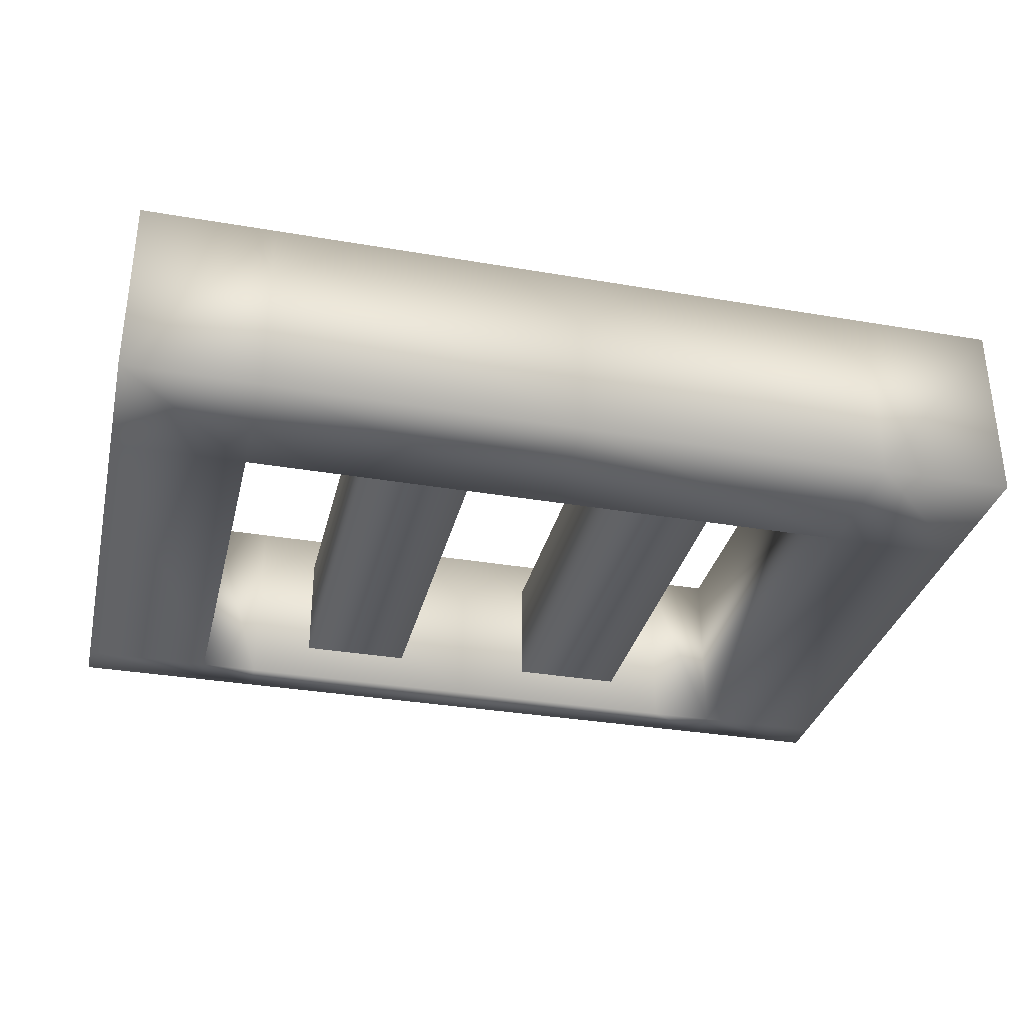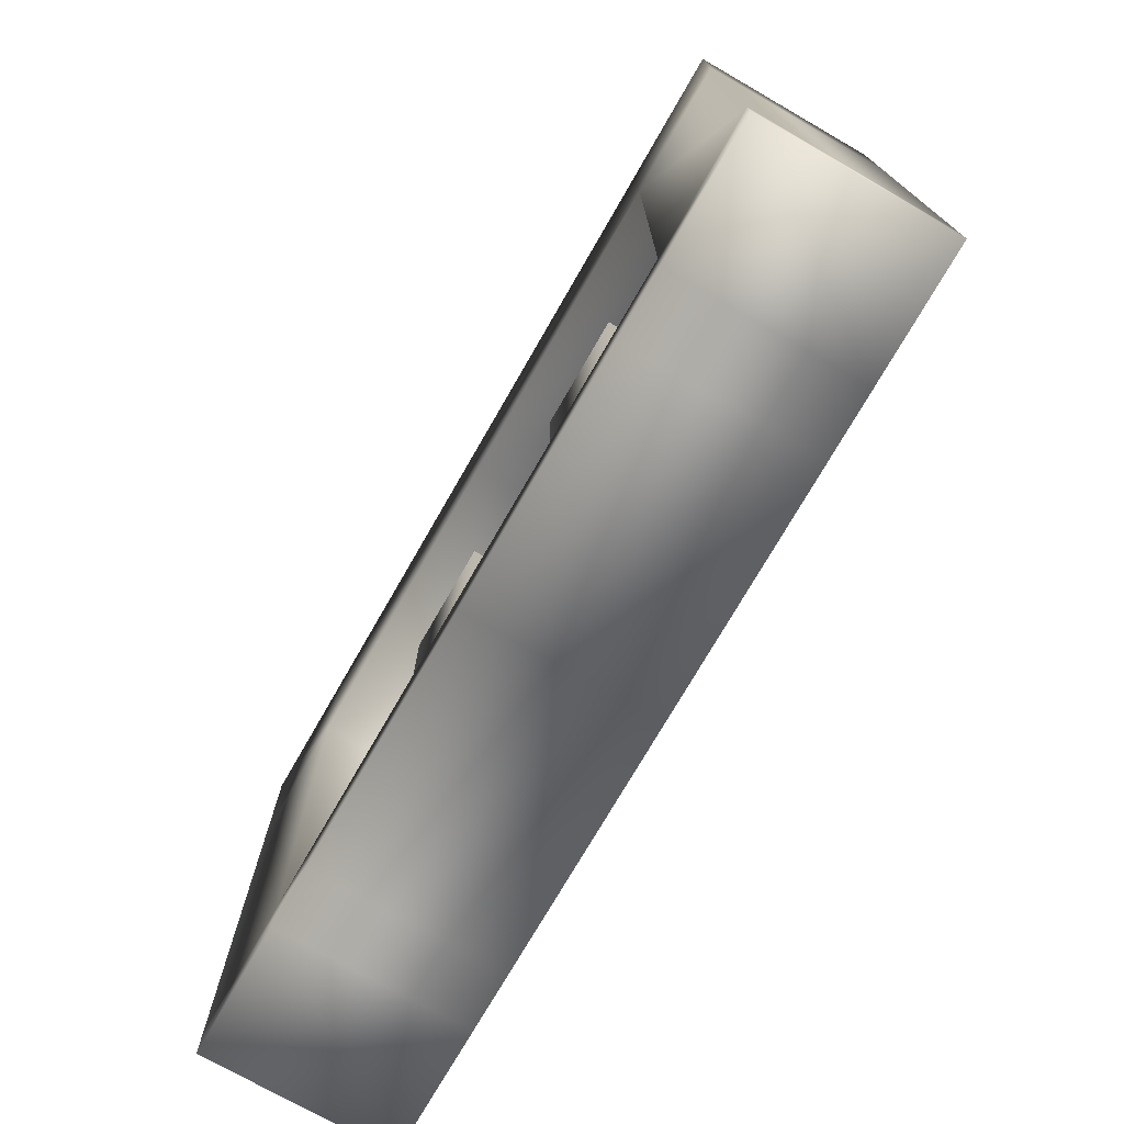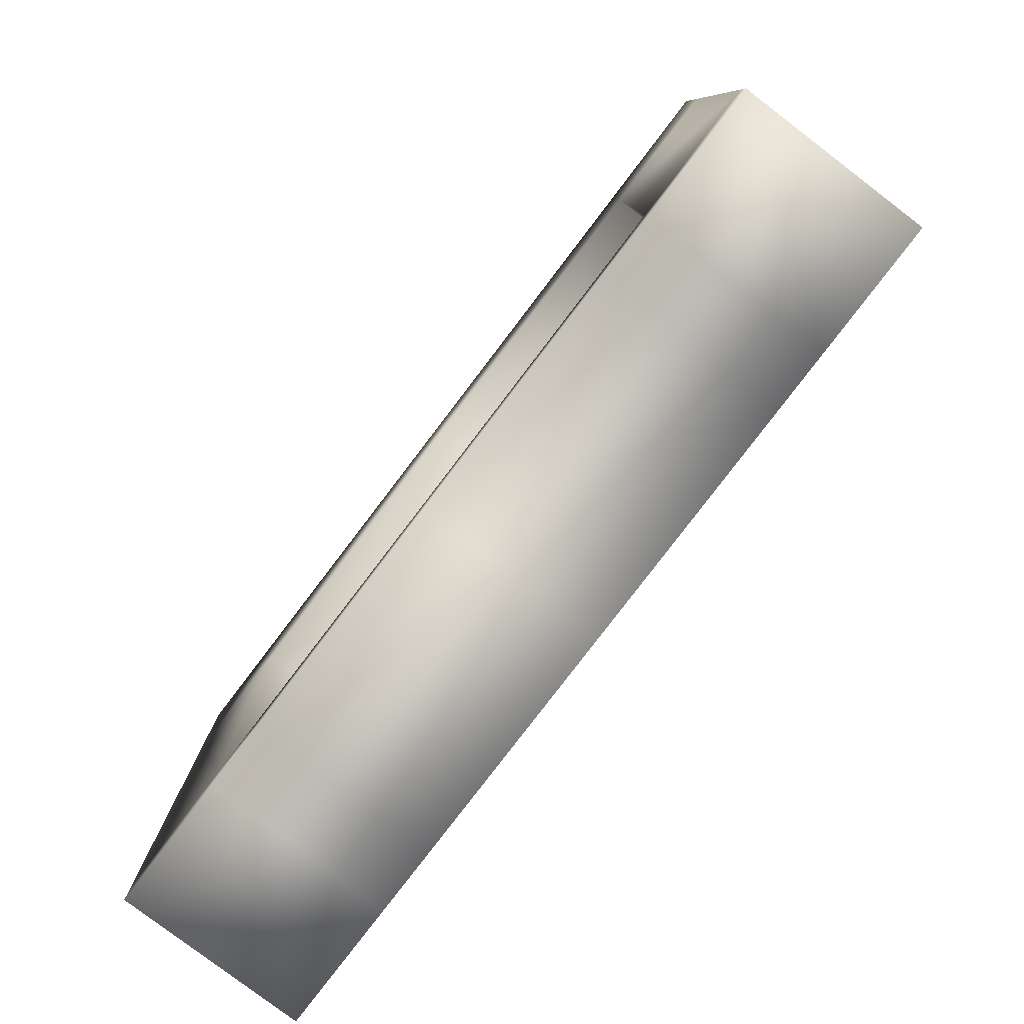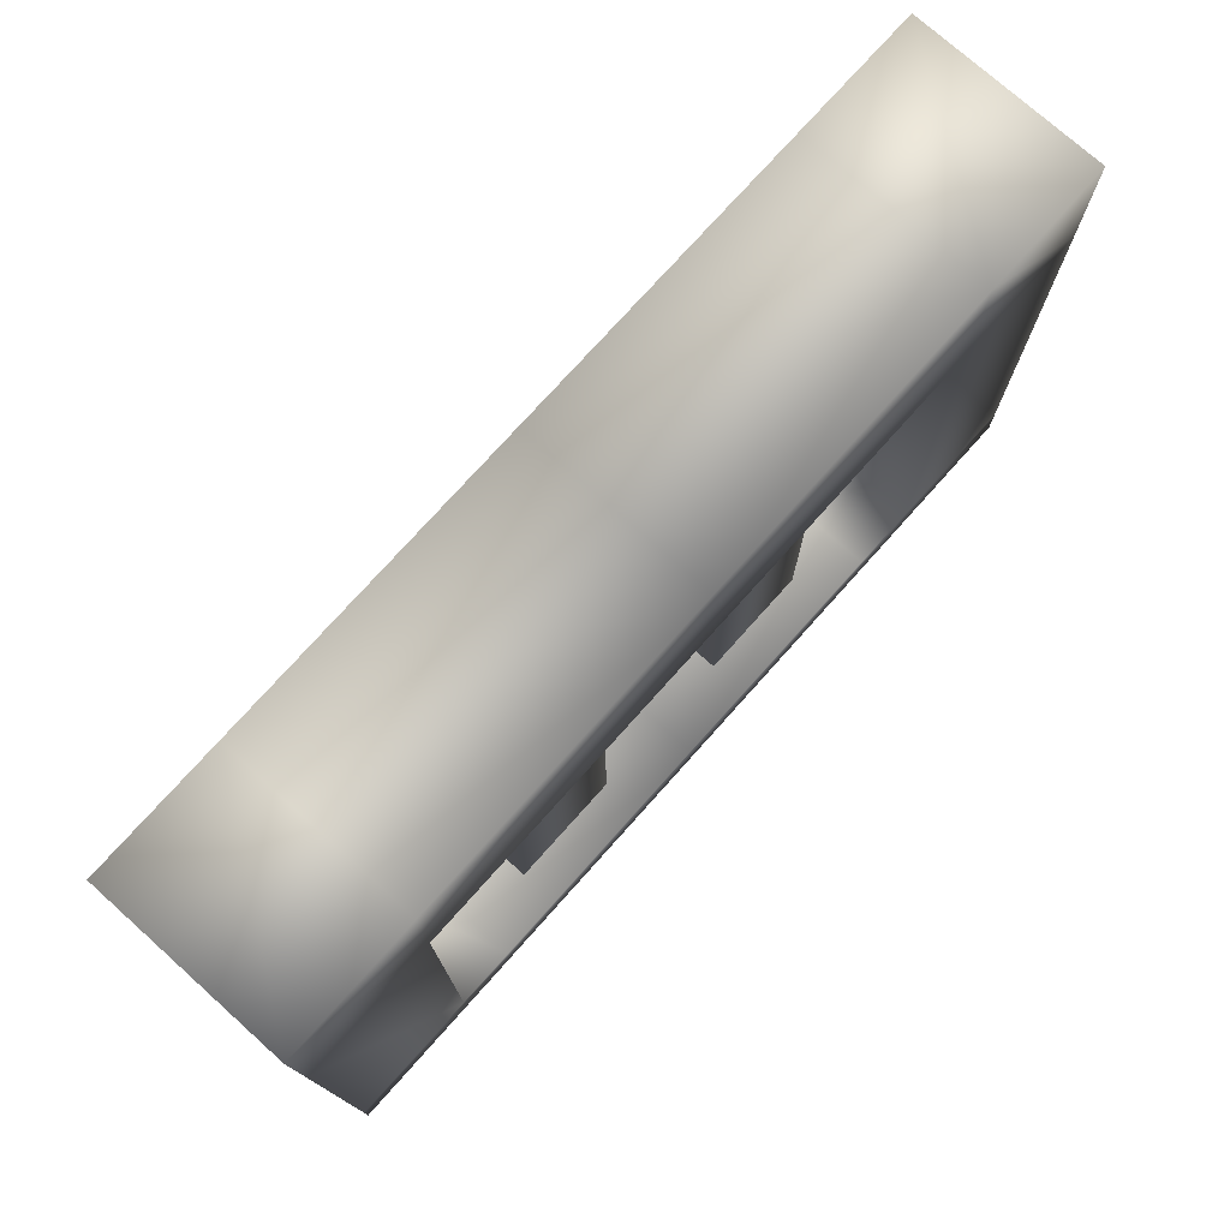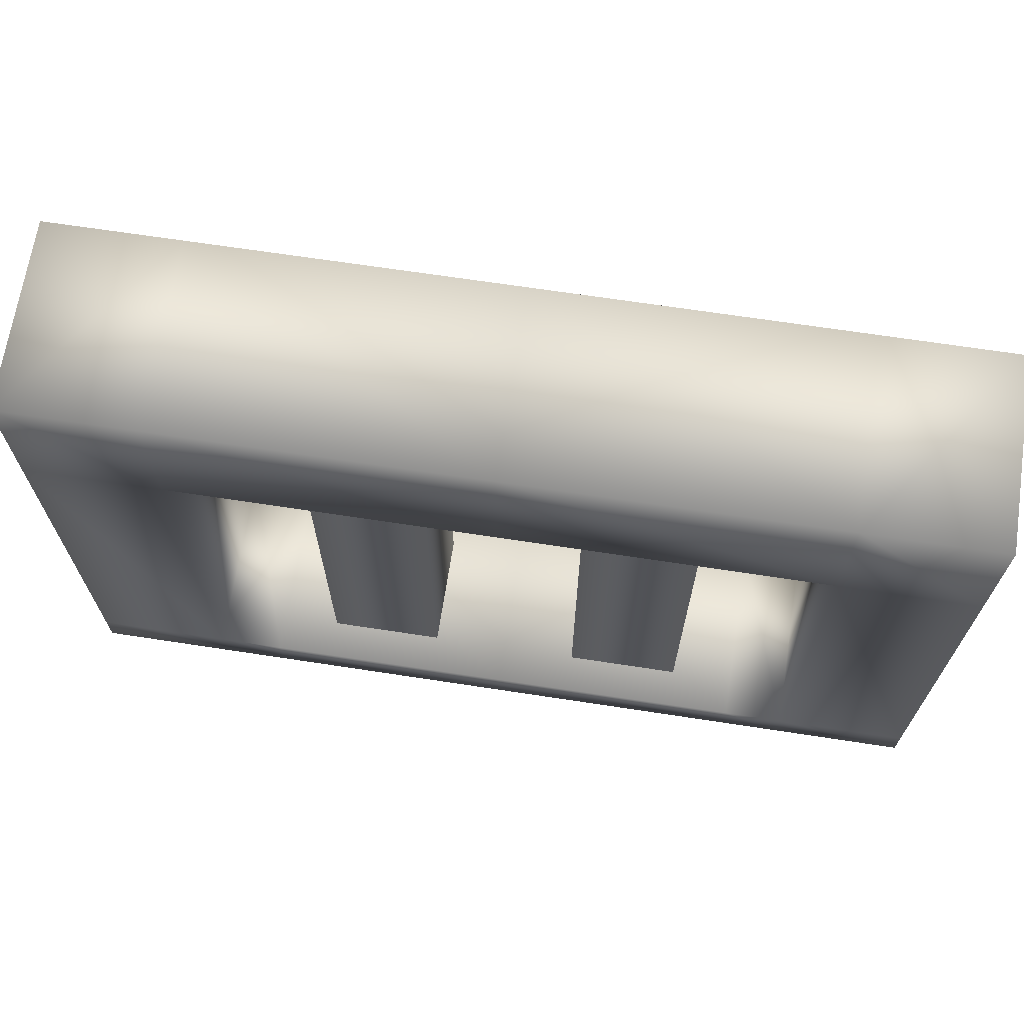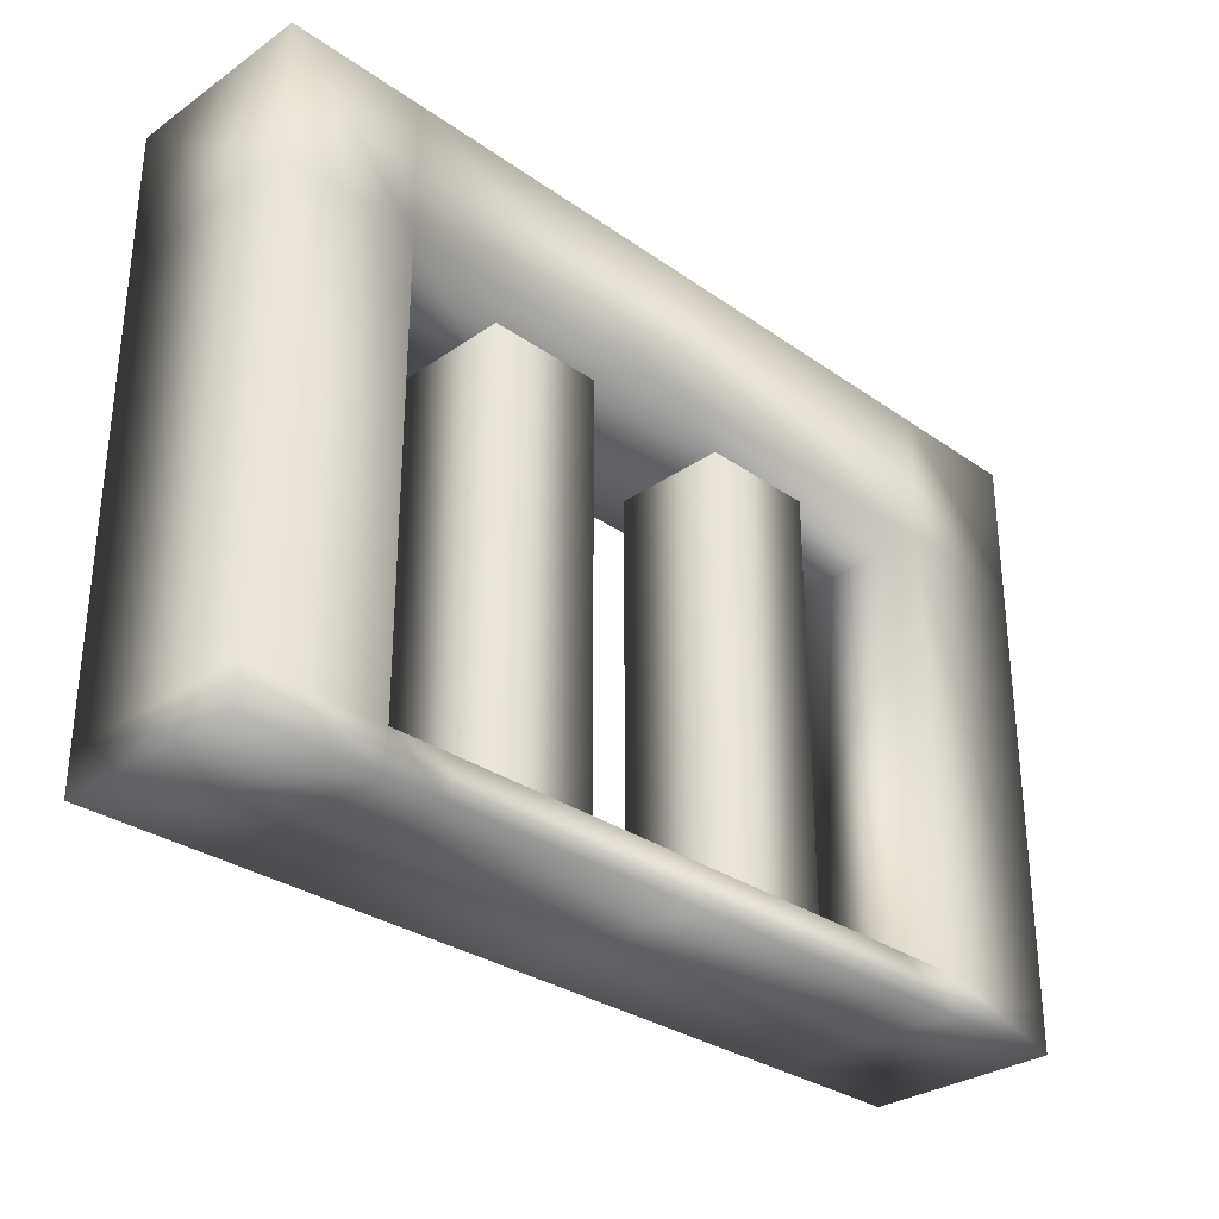
<metadata>
{"format":"obj","ext":"obj","renderer":"f3d","projection":"perspective","resolution":1024,"background":"white","views":[{"elev":-32.9,"azim":166.7,"up":"+Z"},{"elev":-74.1,"azim":-119.9,"up":"+Y"},{"elev":-79.9,"azim":52.7,"up":"+Y"},{"elev":75.5,"azim":131.8,"up":"+Y"},{"elev":68.1,"azim":8.7,"up":"+Y"},{"elev":-30.7,"azim":134.8,"up":"+Y"}]}
</metadata>
<code>
g drainGrate_VertAO
v -0.5875 0.625 0.125
v -0.5875 0.625 -0.125
v -0.5875 0.8 -0.125
v -0.5875 0.8 0.125
v -0.4125 0.8 -0.125
v -0.4125 0.625 -0.125
v -0.5875 0.05001 -0.125
v -0.4125 0.05001 -0.125
v -0.4125 0.625 0.125
v 1.013e-06 0.625 -0.125
v 1.013e-06 0.625 0.125
v -0.4125 0.05001 0.125
v -0.5875 0.625 0.125
v -0.5875 0.8 0.125
v -0.4125 0.8 0.125
v -0.5875 0.8 0.125
v -0.5875 0.8 -0.125
v -0.5875 0.05001 0.125
v 1.013e-06 0.8 0.125
v 1.013e-06 0.8 -0.125
v -0.5875 -1.013e-06 -0.125
v -0.5875 -1.013e-06 0.125
v -0.5875 0.05001 0.125
v -0.4125 -1.013e-06 -0.125
v -0.4125 -1.013e-06 0.125
v -0.5875 -1.013e-06 -0.125
v -0.5875 -1.013e-06 0.125
v -0.5875 -1.013e-06 0.125
v -0.3255 0.05001 -0.125
v -0.3255 -1.013e-06 -0.125
v 1.013e-06 0.05001 -0.125
v 1.013e-06 0.05001 0.125
v 1.013e-06 -1.013e-06 -0.125
v 1.013e-06 -1.013e-06 0.125
v -0.3255 0.05001 0.125
v -0.3255 -1.013e-06 0.125
v 0.4125 0.625 0.125
v 1.013e-06 0.625 0.125
v 1.013e-06 0.8 0.125
v 0.4125 0.8 0.125
v 0.5875 0.625 0.125
v 0.5875 0.8 0.125
v 0.5875 0.625 -0.125
v 0.5875 0.8 -0.125
v 0.4125 0.625 -0.125
v 0.4125 0.8 -0.125
v 0.4125 0.8 0.125
v 0.4125 0.8 -0.125
v 0.5875 0.05001 0.125
v 0.4125 0.05001 0.125
v 0.5875 0.05001 -0.125
v 0.4125 0.05001 -0.125
v 0.4125 0.05001 0.125
v 0.4125 0.625 0.125
v 1.013e-06 0.625 -0.125
v 1.013e-06 0.8 -0.125
v 1.013e-06 0.8 -0.125
v 1.013e-06 0.8 0.125
v 1.013e-06 0.625 0.125
v 0.4125 -1.013e-06 -0.125
v 0.5875 -1.013e-06 -0.125
v 0.5875 -1.013e-06 0.125
v 0.4125 -1.013e-06 -0.125
v 0.4125 -1.013e-06 0.125
v 0.4125 -1.013e-06 0.125
v 0.3338 -1.013e-06 -0.125
v 0.3338 0.05001 -0.125
v 1.013e-06 -1.013e-06 -0.125
v 1.013e-06 0.05001 -0.125
v 0.3338 0.05001 0.125
v 1.013e-06 0.05001 0.125
v 0.3338 -1.013e-06 0.125
v 0.3338 -1.013e-06 -0.125
v 1.013e-06 -1.013e-06 0.125
v 1.013e-06 -1.013e-06 -0.125
v 0.3338 -1.013e-06 0.125
v 0.3338 0.05001 0.125
v 1.013e-06 0.05001 0.125
v 1.013e-06 -1.013e-06 0.125
v -0.25 0.5634 0.07499
v -0.25 0.5634 -0.07499
v -0.25 0.625 -0.07499
v -0.25 0.625 0.07499
v -0.09999 0.625 -0.07499
v -0.09999 0.5634 -0.07499
v -0.09999 0.625 0.07499
v -0.09999 0.5634 0.07499
v -0.25 0.625 0.07499
v -0.25 0.5634 0.07499
v -0.09999 0.1022 0.07499
v -0.25 0.1022 0.07499
v -0.09999 0.1022 -0.07499
v -0.25 0.1022 -0.07499
v -0.25 0.1022 0.07499
v -0.25 0.05001 0.07499
v -0.25 0.05001 -0.07499
v -0.09999 0.05001 -0.07499
v -0.09999 0.05001 0.07499
v -0.25 0.05001 0.07499
v 0.1 0.5634 0.07499
v 0.1 0.5634 -0.07499
v 0.1 0.625 -0.07499
v 0.1 0.625 0.07499
v 0.25 0.625 -0.07499
v 0.25 0.5634 -0.07499
v 0.25 0.625 0.07499
v 0.25 0.5634 0.07499
v 0.1 0.625 0.07499
v 0.1 0.5634 0.07499
v 0.25 0.1022 0.07499
v 0.1 0.1022 0.07499
v 0.25 0.1022 -0.07499
v 0.1 0.1022 -0.07499
v 0.1 0.1022 0.07499
v 0.1 0.05001 0.07499
v 0.1 0.05001 -0.07499
v 0.25 0.05001 -0.07499
v 0.25 0.05001 0.07499
v 0.1 0.05001 0.07499
g drainGrate_VertAO_0
f 3 2 1
f 4 3 1
f 3 5 2
f 5 6 2
f 2 6 7
f 6 8 7
f 6 9 8
f 6 10 9
f 10 11 9
f 9 12 8
f 9 13 12
f 14 13 9
f 15 14 9
f 9 11 15
f 16 15 5
f 17 16 5
f 13 18 12
f 19 11 10
f 11 19 15
f 15 19 5
f 20 19 10
f 19 20 5
f 20 10 6
f 5 20 6
f 7 8 21
f 7 21 22
f 23 7 22
f 8 24 21
f 12 18 25
f 24 25 26
f 25 27 26
f 18 28 25
f 8 29 24
f 29 30 24
f 24 30 25
f 29 31 30
f 32 31 29
f 31 32 33
f 31 33 30
f 32 34 33
f 34 32 35
f 35 32 29
f 35 29 8
f 36 34 35
f 33 34 36
f 30 33 36
f 30 36 25
f 12 35 8
f 36 35 12
f 25 36 12
f 2 7 23
f 1 2 23
f 39 38 37
f 40 39 37
f 40 37 41
f 42 40 41
f 42 41 43
f 44 42 43
f 44 43 45
f 46 44 45
f 47 42 44
f 48 47 44
f 41 37 49
f 37 50 49
f 41 49 51
f 43 41 51
f 43 51 52
f 45 43 52
f 45 52 53
f 54 45 53
f 45 55 46
f 55 56 46
f 48 57 47
f 57 58 47
f 59 55 45
f 54 59 45
f 52 51 60
f 51 61 60
f 51 49 61
f 49 62 61
f 49 50 62
f 61 62 63
f 62 64 63
f 50 65 62
f 60 66 52
f 66 67 52
f 52 67 53
f 66 68 67
f 68 69 67
f 67 69 70
f 69 71 70
f 64 72 63
f 72 73 63
f 72 74 73
f 74 75 73
f 67 70 53
f 77 76 65
f 77 78 76
f 78 79 76
f 50 77 65
f 82 81 80
f 83 82 80
f 82 84 81
f 84 85 81
f 84 86 85
f 86 87 85
f 86 88 87
f 88 89 87
f 87 89 90
f 89 91 90
f 87 90 92
f 85 87 92
f 85 92 93
f 81 85 93
f 81 93 94
f 80 81 94
f 94 93 95
f 93 96 95
f 93 92 96
f 92 97 96
f 92 90 97
f 90 98 97
f 90 91 98
f 91 99 98
f 102 101 100
f 103 102 100
f 102 104 101
f 104 105 101
f 104 106 105
f 106 107 105
f 106 108 107
f 108 109 107
f 107 109 110
f 109 111 110
f 107 110 112
f 105 107 112
f 105 112 113
f 101 105 113
f 101 113 114
f 100 101 114
f 114 113 115
f 113 116 115
f 113 112 116
f 112 117 116
f 112 110 117
f 110 118 117
f 110 111 118
f 111 119 118

</code>
